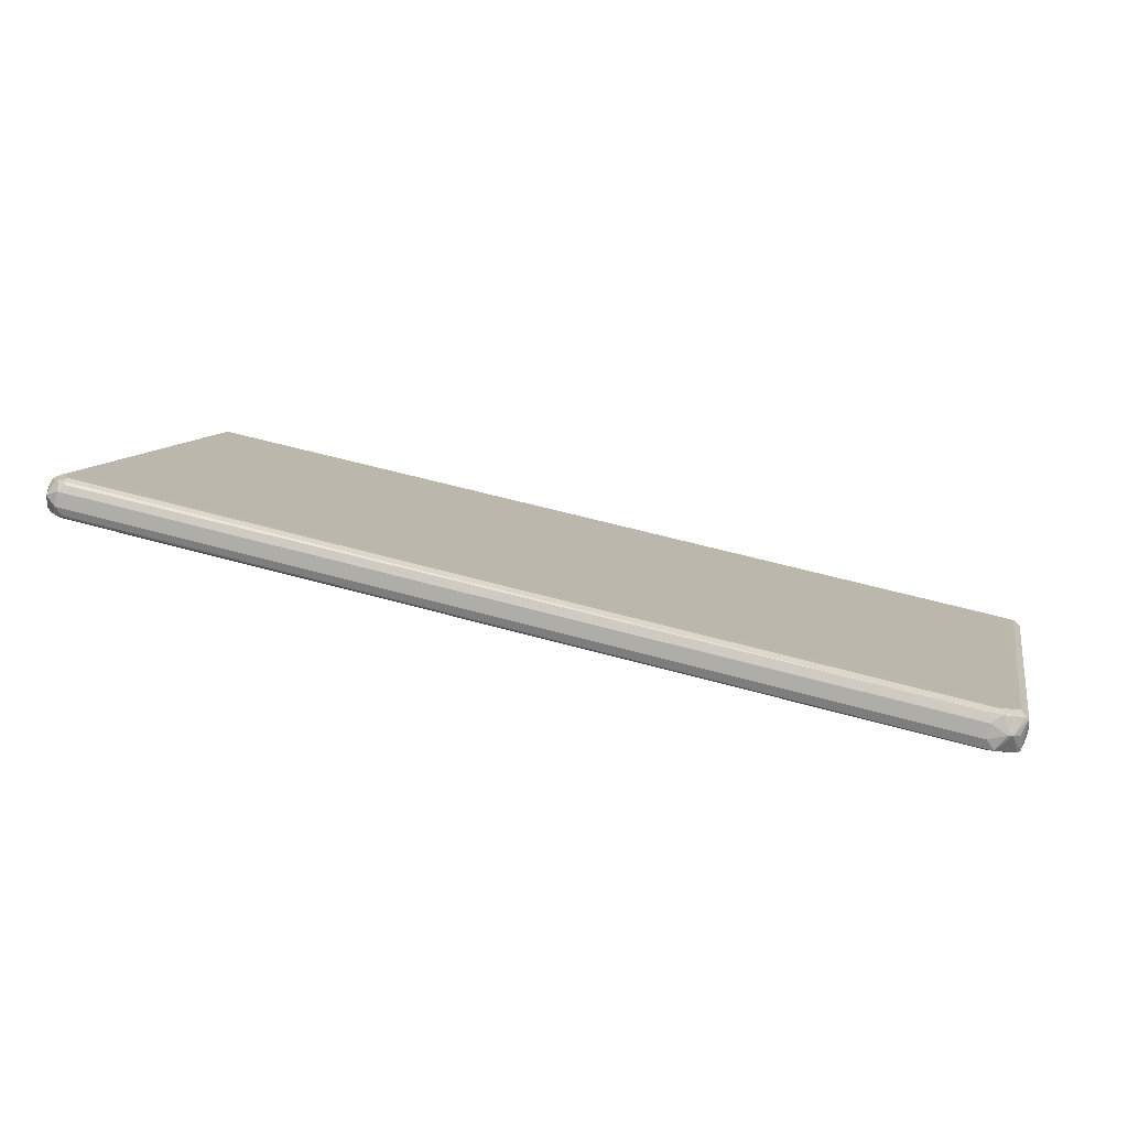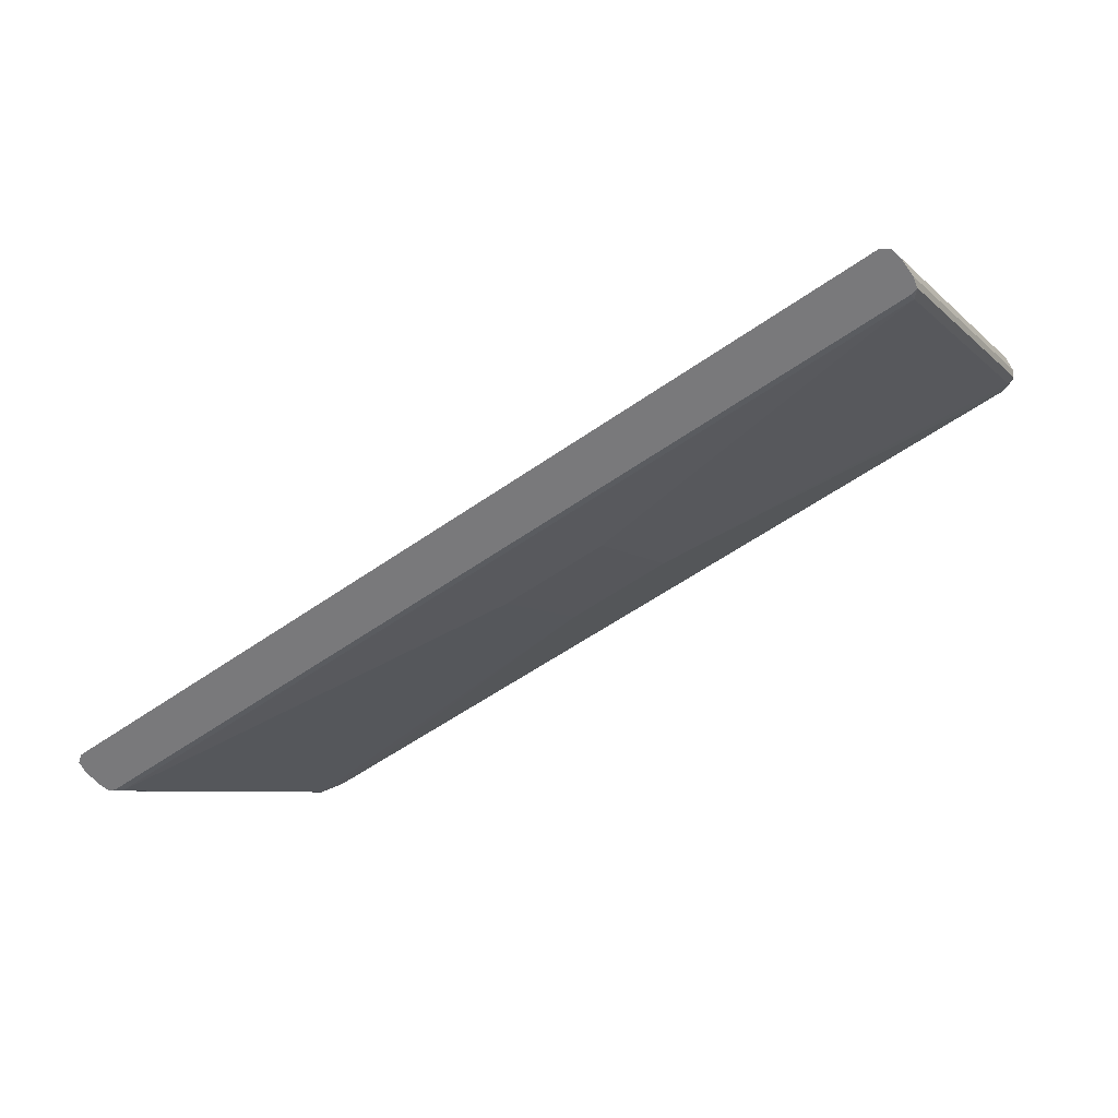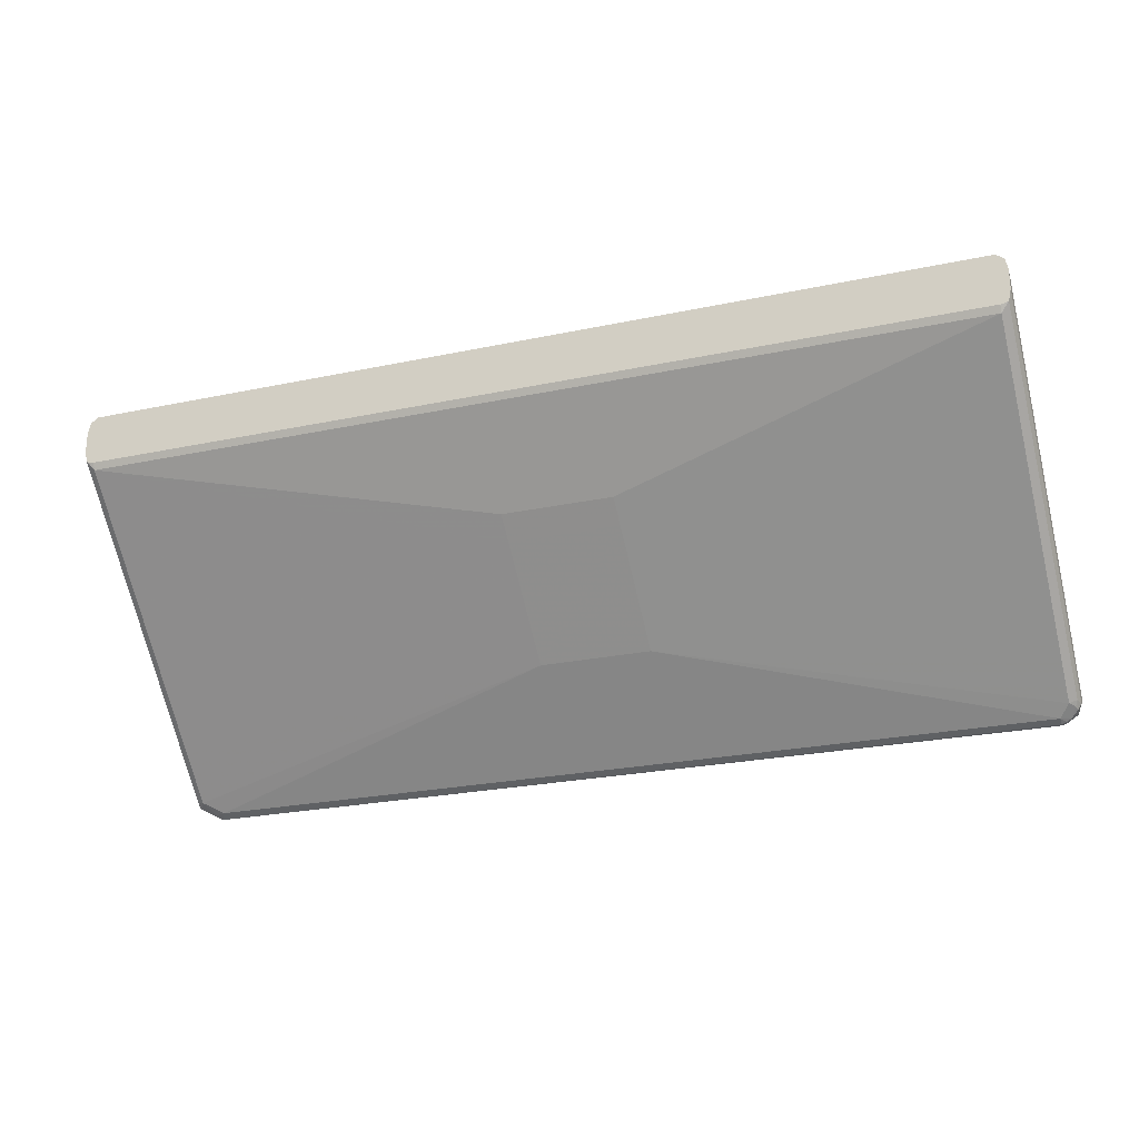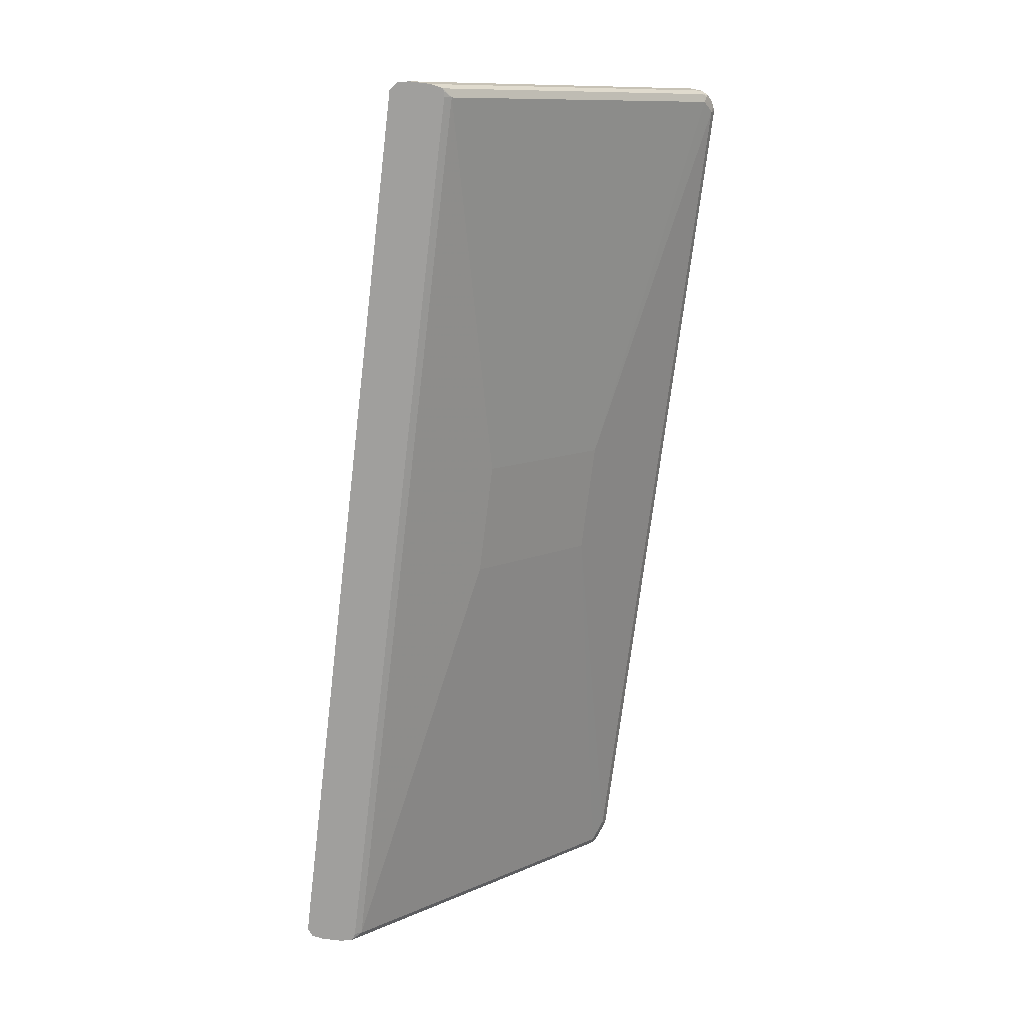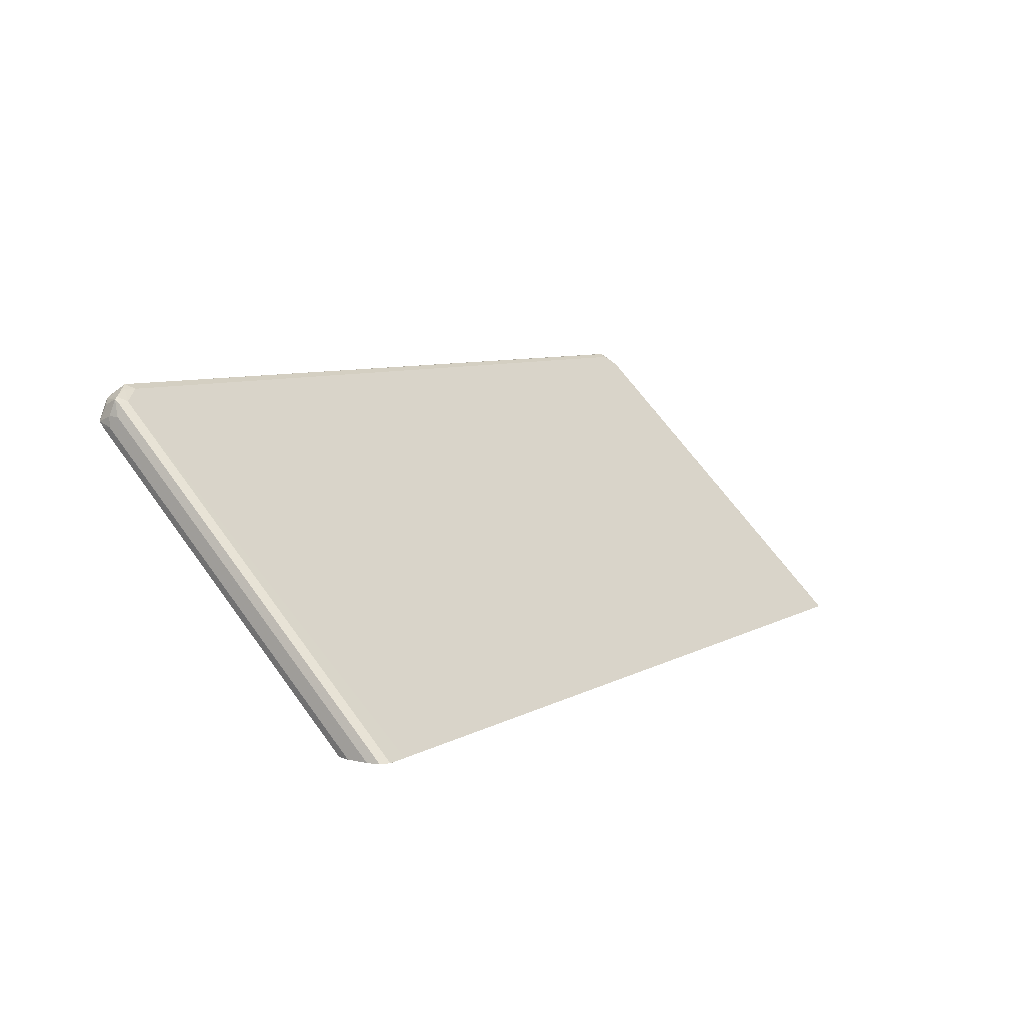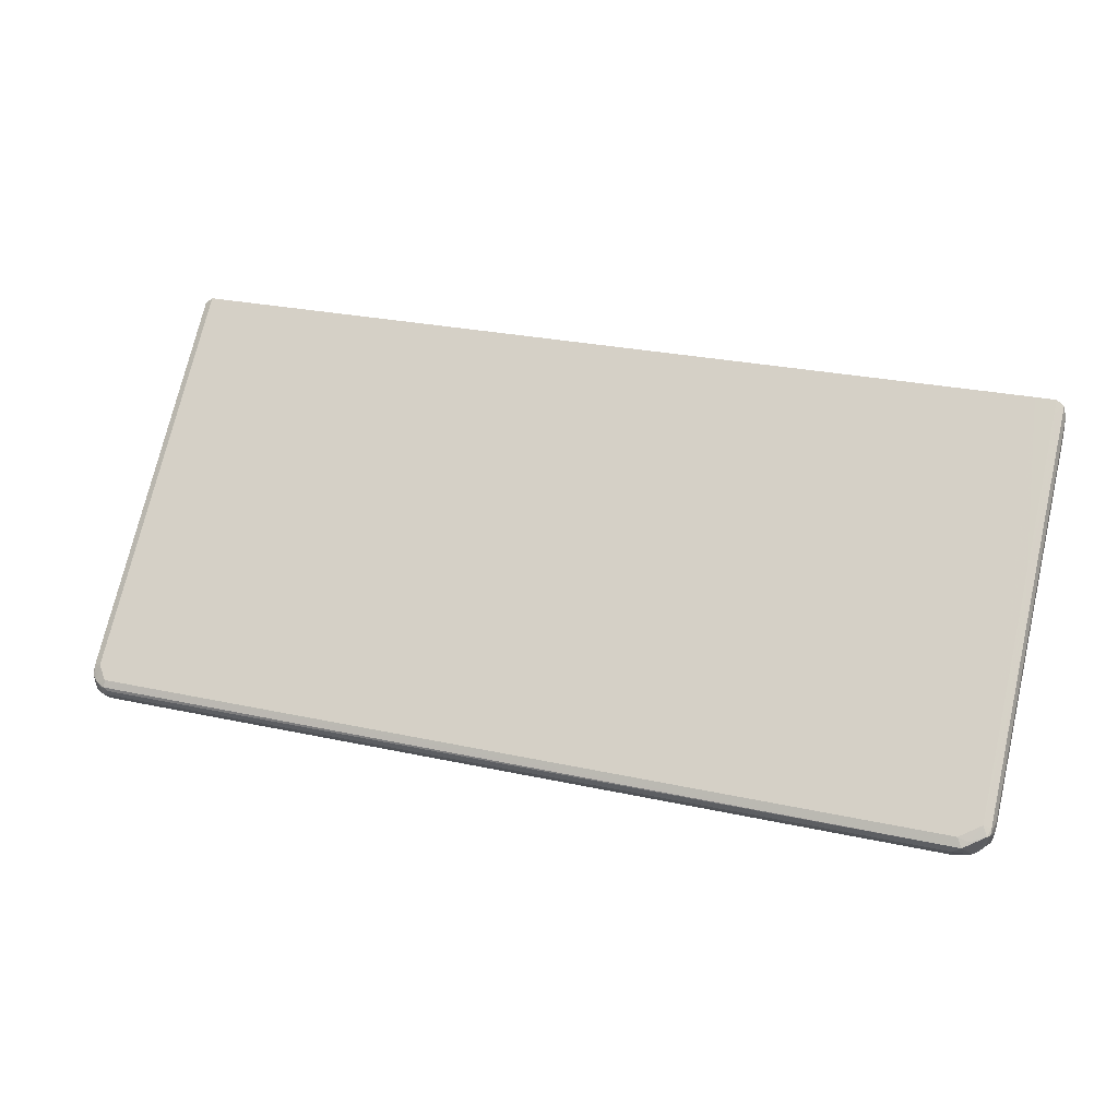
<metadata>
{"format":"obj","ext":"obj","renderer":"f3d","projection":"perspective","resolution":1024,"background":"white","views":[{"elev":55.5,"azim":-163.5,"up":"+Y"},{"elev":-57.9,"azim":35.9,"up":"+Y"},{"elev":-24.6,"azim":19.2,"up":"+Z"},{"elev":-71.3,"azim":83.1,"up":"+Y"},{"elev":7.2,"azim":-57.0,"up":"+Y"},{"elev":26.9,"azim":-161.3,"up":"+Z"}]}
</metadata>
<code>
v -0.6819 0.2743 -0.6389
v -0.6741 0.2613 -0.6323
v -0.6897 0.2665 -0.633
v -0.7133 0.2586 -0.6232
v -0.7016 0.29 -0.6193
v -0.6949 0.2926 -0.6218
v -0.6688 0.2874 -0.6323
v 0.6636 0.2874 -0.6323
v 0.6532 0.2769 -0.6375
v 0.6583 0.2717 -0.6375
v 0.6583 0.2613 -0.6323
v -0.07838 0.1202 -0.5069
v -0.7054 0.2456 -0.6166
v -0.7172 0.2508 -0.6134
v -0.7172 0.2586 -0.6193
v -0.7114 0.2822 -0.6114
v -0.7172 0.29 -0.5879
v -0.7133 0.2939 -0.5879
v -0.6819 0.3096 -0.6036
v -0.6793 0.3083 -0.6062
v -0.6688 0.3031 -0.6166
v 0.6636 0.3031 -0.6166
v 0.6819 0.29 -0.6193
v 0.6662 0.2743 -0.6349
v 0.6662 0.2704 -0.6349
v 0.6741 0.2685 -0.631
v 0.6741 0.2456 -0.6166
v 0.09399 0.1202 -0.5069
v -0.07838 -0.02089 -0.3658
v -0.7054 -0.162 -0.2091
v -0.7054 0.1045 -0.4756
v -0.7054 0.1829 -0.5539
v -0.7172 0.1724 -0.535
v -0.7212 0.2508 -0.5957
v -0.7212 0.2665 -0.5957
v -0.7212 0.2665 -0.58
v -0.7172 0.2841 -0.58
v -0.7054 0.2874 -0.5748
v -0.6897 0.3038 -0.5957
v -0.6741 0.3031 -0.5905
v 0.6583 0.3031 -0.5905
v 0.6583 0.3083 -0.601
v 0.6532 0.3083 -0.6062
v 0.6662 0.3057 -0.6036
v 0.6846 0.2926 -0.5905
v 0.6898 0.2822 -0.5957
v 0.6898 0.2665 -0.6114
v 0.6846 0.2613 -0.6218
v 0.6741 0.3018 -0.5977
v 0.6819 0.2547 -0.6193
v 0.6741 0.1829 -0.5539
v 0.6858 0.2488 -0.6114
v 0.6741 0.1045 -0.4756
v 0.6741 -0.162 -0.2091
v 0.09399 -0.02089 -0.3658
v -0.07838 -0.05222 -0.3345
v -0.7054 -0.1674 -0.1986
v -0.7147 -0.1674 -0.1965
v -0.7172 -0.1674 -0.1952
v -0.7172 -0.03135 -0.3312
v -0.7212 0.1724 -0.5174
v -0.7212 0.2508 -0.5643
v -0.7172 0.2685 -0.5643
v -0.7172 0.2371 -0.533
v -0.7172 0.09602 -0.3919
v -0.7054 0.02094 -0.3083
v -0.6741 -0.1674 -0.1199
v 0.6741 0.2874 -0.5748
v 0.6662 0.3057 -0.5996
v 0.6819 0.29 -0.584
v 0.6858 0.2822 -0.5781
v 0.6898 0.2508 -0.5643
v 0.6898 0.2508 -0.5957
v 0.6858 0.1861 -0.5487
v 0.6858 0.1077 -0.4703
v 0.6858 -0.01762 -0.345
v 0.09399 -0.05222 -0.3345
v 0.6858 -0.1674 -0.1952
v 0.6824 -0.1674 -0.1969
v 0.6741 -0.1674 -0.1986
v -0.7212 -0.1674 -0.1776
v -0.7212 0.2195 -0.533
v -0.7212 0.07837 -0.3919
v -0.7212 -0.04699 -0.2665
v -0.7172 -0.1077 -0.1881
v -0.7054 -0.1515 -0.1359
v 0.6737 -0.1674 -0.1199
v -0.7054 -0.1672 -0.1202
v -0.7054 -0.1674 -0.1201
v 0.6741 0.02094 -0.3083
v 0.6858 0.1568 -0.4526
v 0.6858 0.2508 -0.5467
v 0.6898 0.2195 -0.533
v 0.6898 0.1724 -0.5174
v 0.6898 -0.1674 -0.1776
v -0.7212 -0.1674 -0.1462
v -0.7212 -0.1254 -0.1881
v -0.7172 -0.1548 -0.1411
v -0.7172 -0.1674 -0.1286
v -0.7056 -0.1674 -0.1202
v 0.6741 -0.1674 -0.12
v 0.6858 0.0314 -0.3273
v 0.6898 0.07837 -0.3919
v 0.6898 -0.1674 -0.1462
v -0.7212 -0.1568 -0.1568
v 0.6858 -0.1674 -0.1286
v 0.6858 -0.1411 -0.1548
v 0.6898 -0.04699 -0.2665
v 0.6898 -0.1568 -0.1568
v 0.6898 -0.1254 -0.1881
f 1 2 3
f 46 73 47
f 46 71 92
f 46 92 72
f 47 73 52
f 47 52 48
f 48 52 50
f 49 68 70
f 51 74 75
f 51 75 53
f 52 73 74
f 53 75 76
f 53 76 54
f 54 77 55
f 54 76 78
f 54 78 79
f 54 79 80
f 57 80 79
f 57 79 78
f 57 78 95
f 57 95 104
f 57 104 106
f 57 106 101
f 57 101 87
f 46 94 73
f 57 87 67
f 46 95 94
f 46 109 104
f 38 40 39
f 38 63 64
f 38 64 65
f 38 65 66
f 38 66 67
f 38 67 87
f 38 87 68
f 38 68 41
f 38 41 40
f 41 68 49
f 41 49 69
f 41 69 42
f 42 69 44
f 42 44 43
f 44 69 49
f 45 49 70
f 45 70 71
f 45 71 46
f 46 72 93
f 46 93 103
f 46 103 108
f 46 108 110
f 46 110 109
f 46 104 95
f 57 67 89
f 57 89 100
f 57 100 99
f 84 97 85
f 85 97 98
f 85 98 86
f 86 98 99
f 86 99 100
f 86 100 88
f 87 101 90
f 88 100 89
f 90 101 102
f 90 102 91
f 91 102 108
f 91 108 103
f 91 103 93
f 96 99 105
f 97 105 99
f 97 99 98
f 101 106 107
f 101 107 102
f 102 107 108
f 104 109 106
f 106 109 110
f 106 110 107
f 107 110 108
f 76 95 78
f 76 94 95
f 75 94 76
f 73 75 74
f 57 99 96
f 57 81 59
f 57 59 58
f 59 81 60
f 60 81 61
f 62 82 64
f 62 64 63
f 64 82 83
f 64 83 65
f 65 83 84
f 65 84 85
f 37 63 38
f 65 85 66
f 66 86 67
f 67 86 88
f 67 88 89
f 68 87 90
f 68 90 91
f 68 91 92
f 68 92 71
f 68 71 70
f 72 92 91
f 72 91 93
f 73 94 75
f 66 85 86
f 36 63 37
f 57 96 81
f 34 36 35
f 8 22 23
f 8 23 24
f 8 24 9
f 9 24 10
f 10 24 25
f 10 25 11
f 11 25 26
f 11 26 27
f 11 27 28
f 12 29 30
f 12 30 31
f 12 31 32
f 12 32 13
f 12 28 55
f 12 55 29
f 13 32 14
f 14 33 61
f 14 61 34
f 14 34 15
f 14 32 31
f 14 31 33
f 15 34 35
f 15 35 17
f 7 22 8
f 15 17 16
f 6 21 7
f 6 19 20
f 36 62 63
f 1 3 4
f 1 4 5
f 1 5 6
f 1 6 7
f 1 7 8
f 1 8 9
f 1 9 10
f 1 10 11
f 1 11 2
f 2 12 13
f 2 13 3
f 2 11 28
f 2 28 12
f 3 13 4
f 4 13 14
f 4 14 15
f 4 15 5
f 5 16 17
f 5 17 18
f 5 18 19
f 5 19 6
f 5 15 16
f 6 20 21
f 17 35 36
f 7 21 22
f 17 37 18
f 28 53 54
f 28 54 55
f 29 56 30
f 29 55 77
f 29 77 56
f 30 57 58
f 30 58 59
f 30 59 60
f 30 60 31
f 30 77 54
f 30 54 80
f 28 51 53
f 30 80 57
f 33 60 61
f 34 61 81
f 34 81 96
f 34 96 105
f 34 105 97
f 34 97 84
f 34 84 83
f 34 83 82
f 34 82 62
f 17 36 37
f 34 62 36
f 31 60 33
f 27 74 51
f 30 56 77
f 27 52 74
f 18 37 38
f 18 38 39
f 18 39 19
f 19 39 40
f 19 40 41
f 19 41 42
f 19 42 43
f 20 43 22
f 20 22 21
f 22 43 44
f 22 44 23
f 23 45 46
f 19 43 20
f 23 47 48
f 23 48 26
f 23 26 24
f 23 44 49
f 23 49 45
f 24 26 25
f 26 48 50
f 26 50 27
f 27 51 28
f 23 46 47
f 27 50 52

</code>
